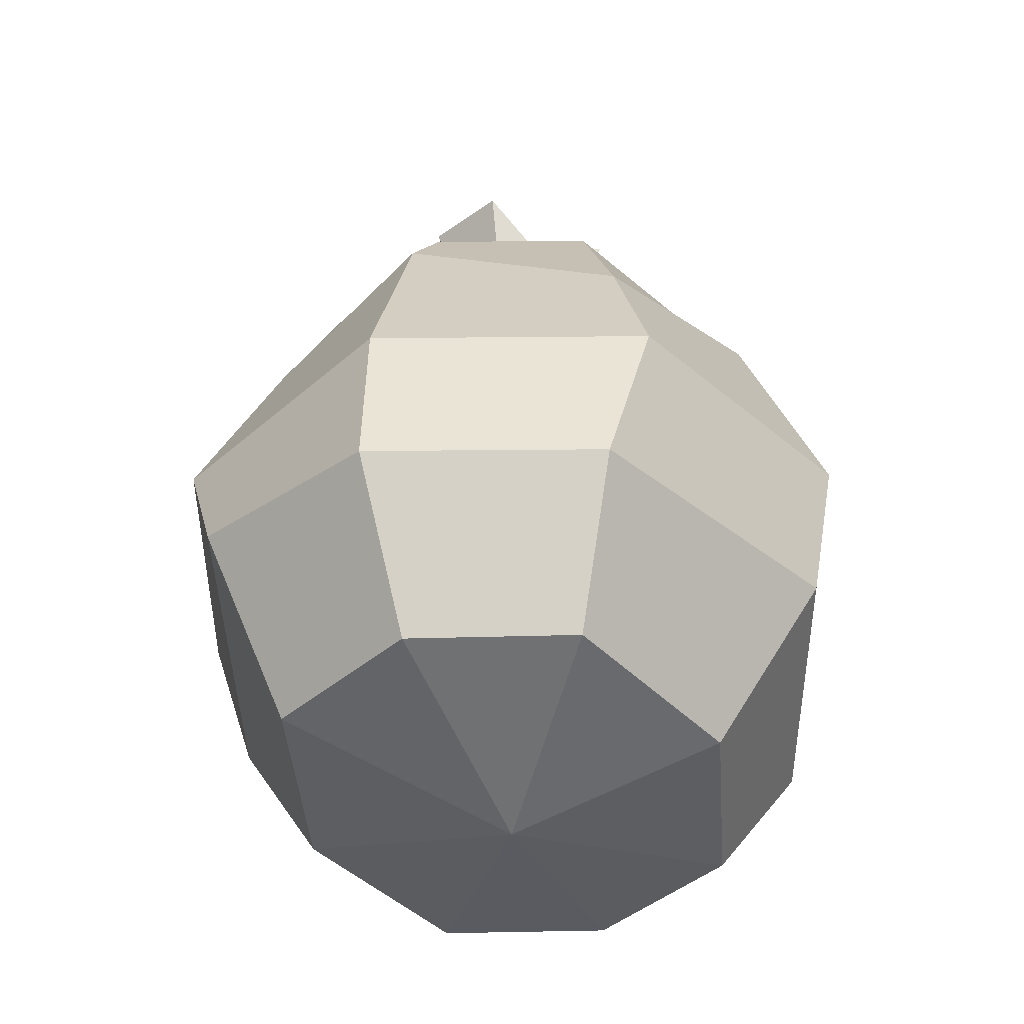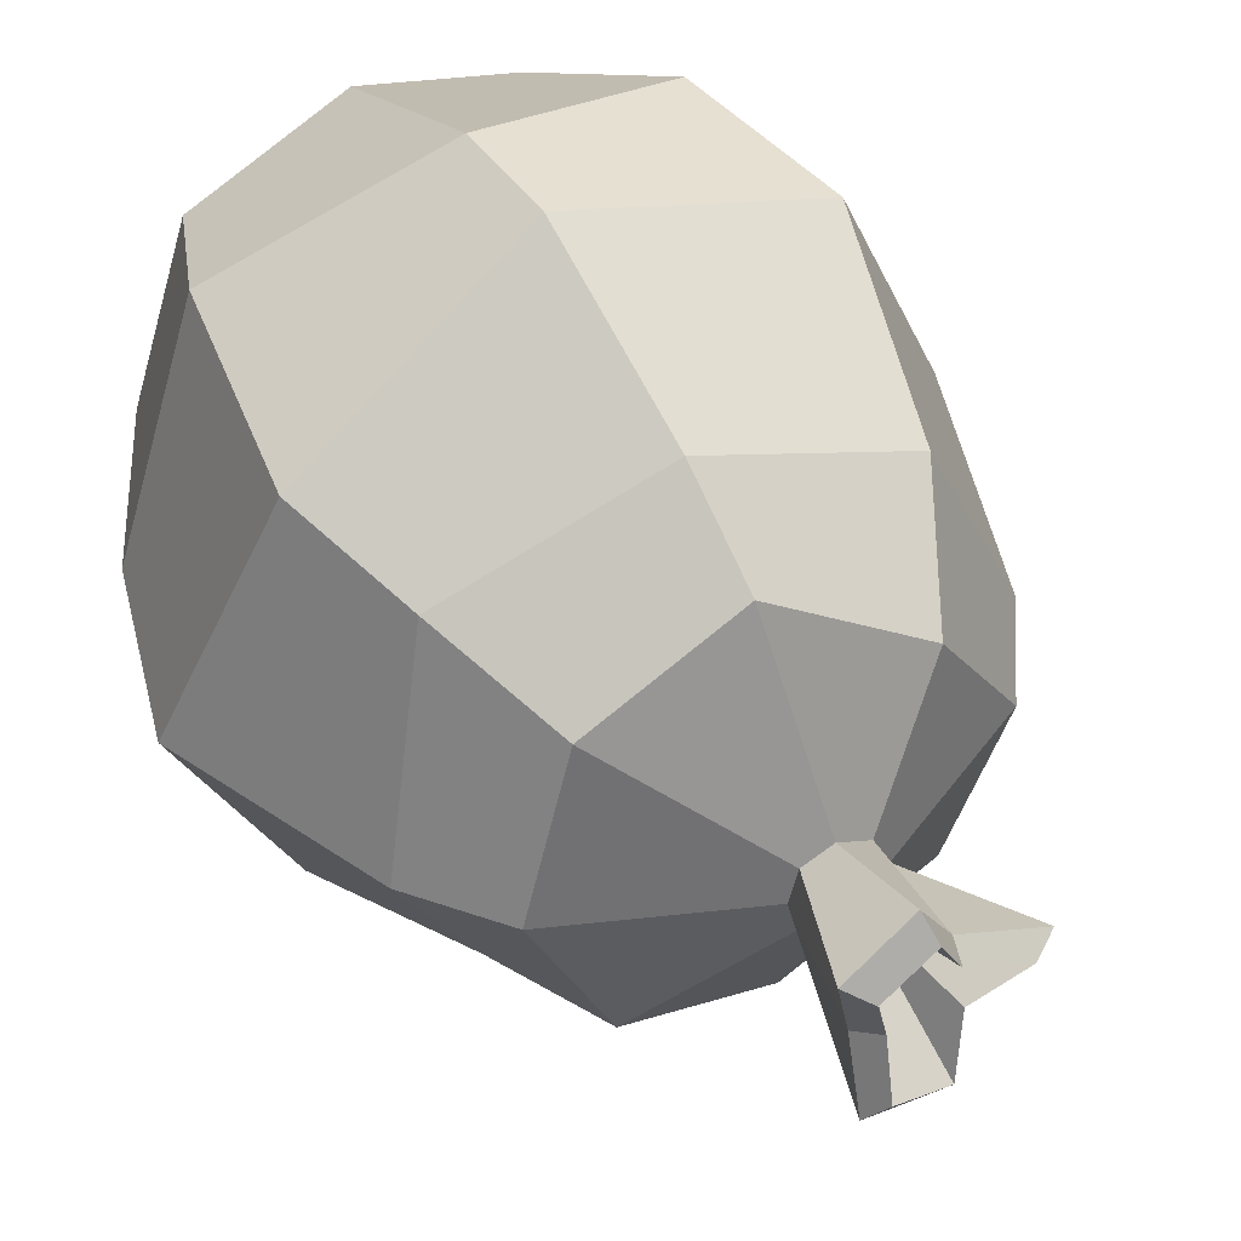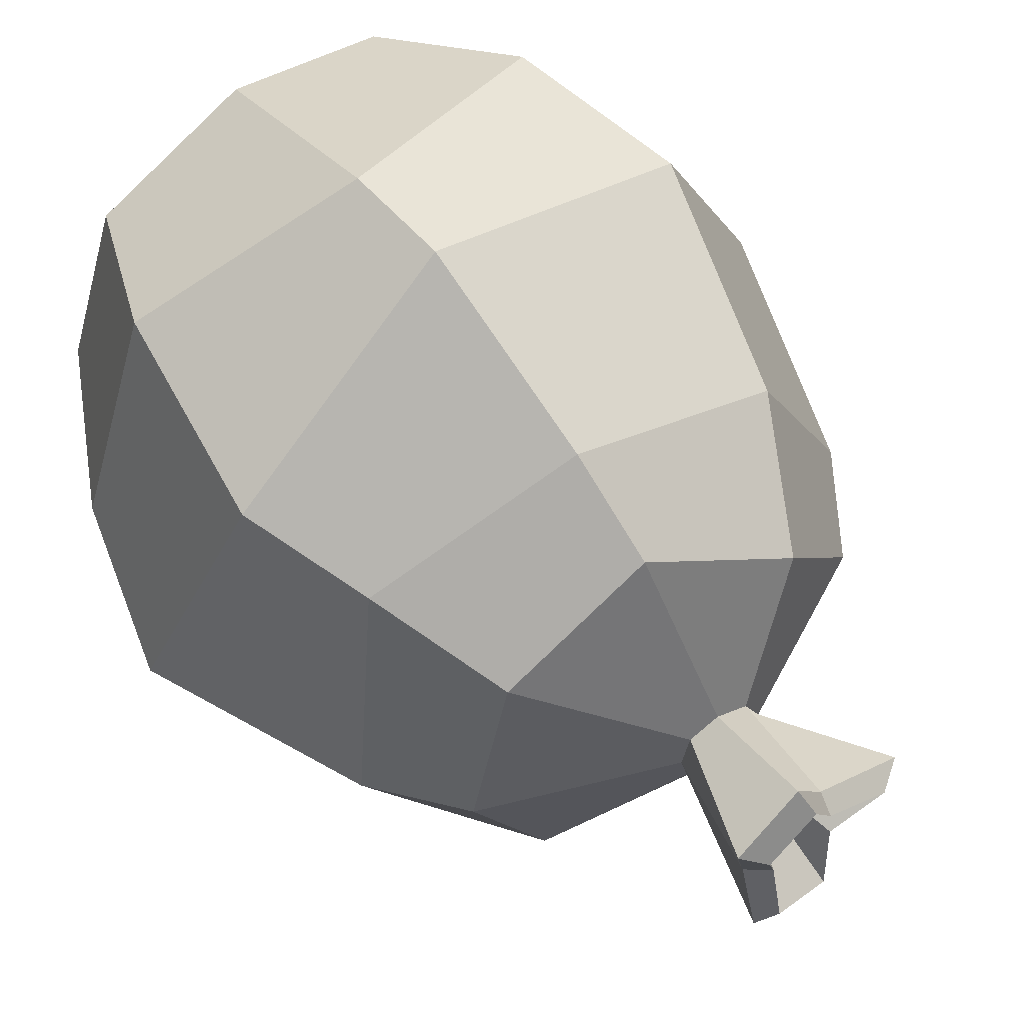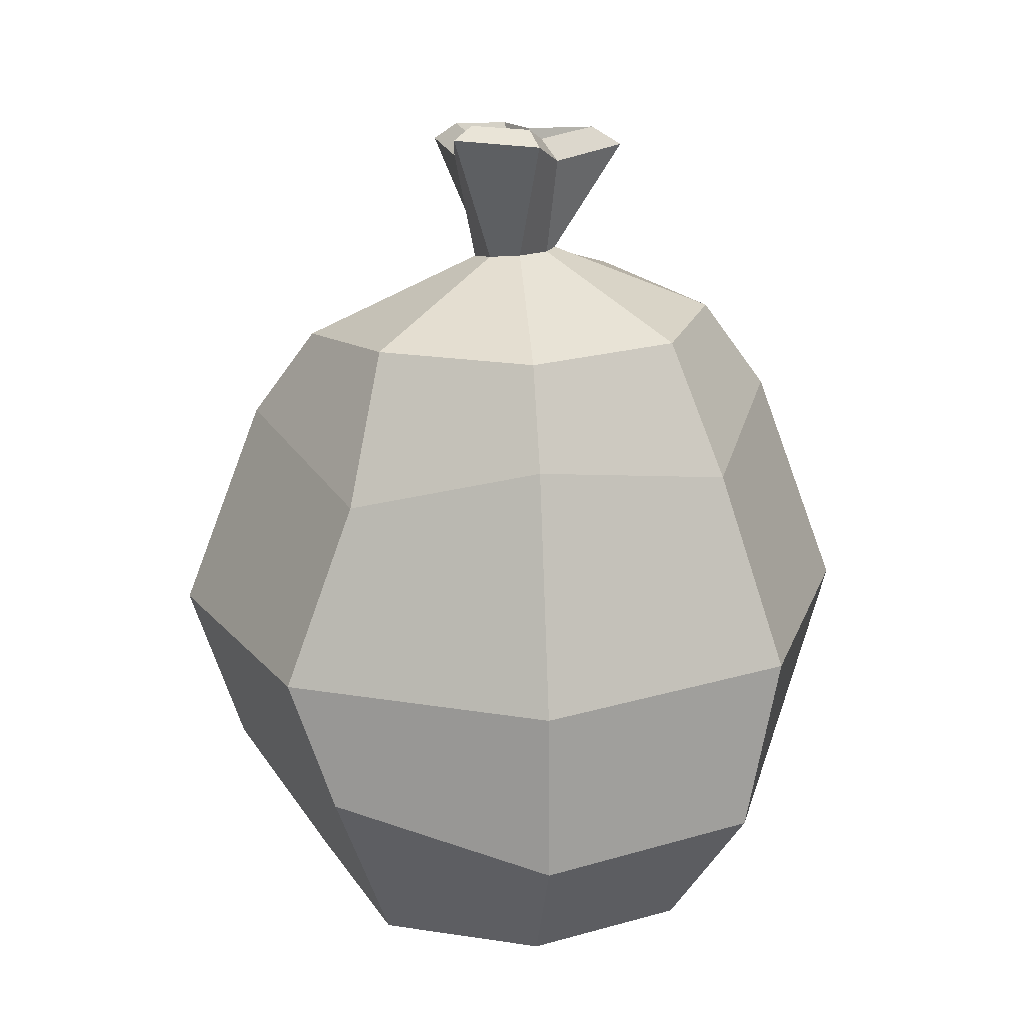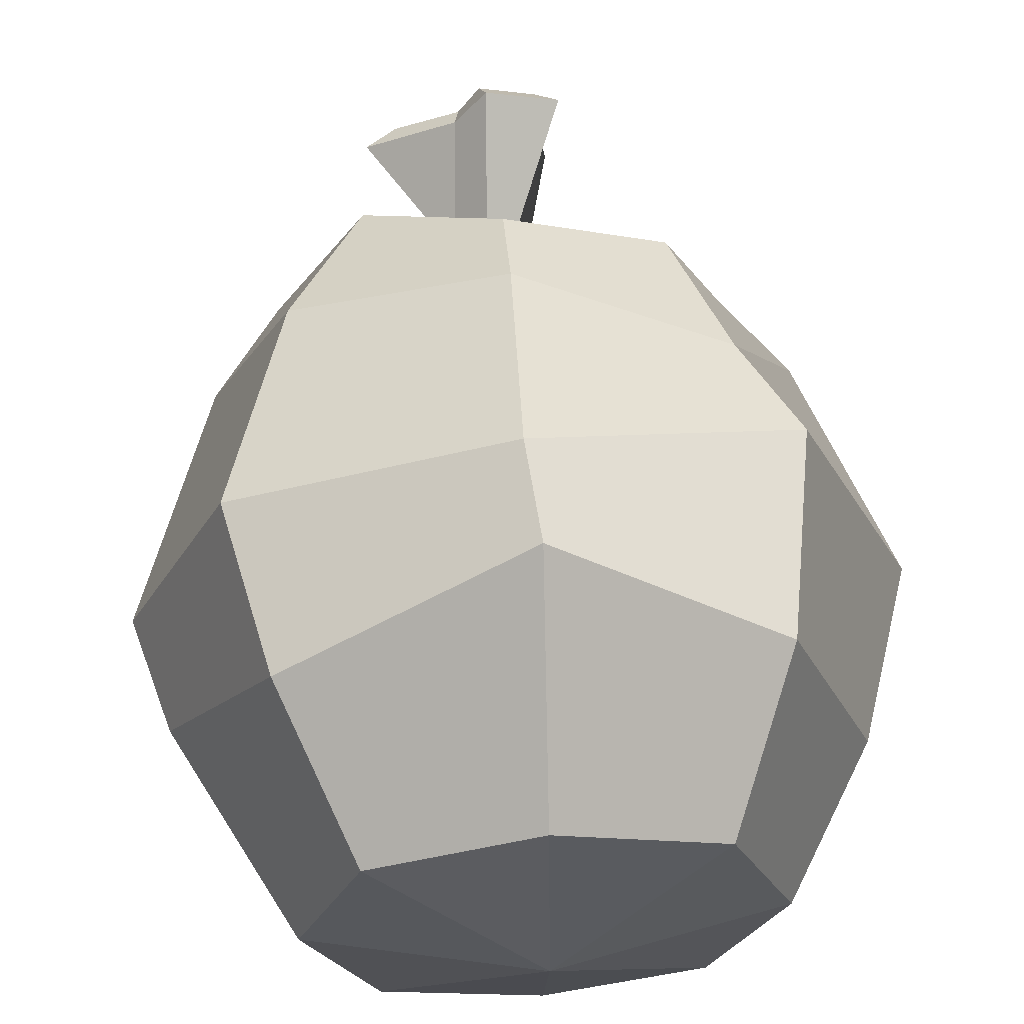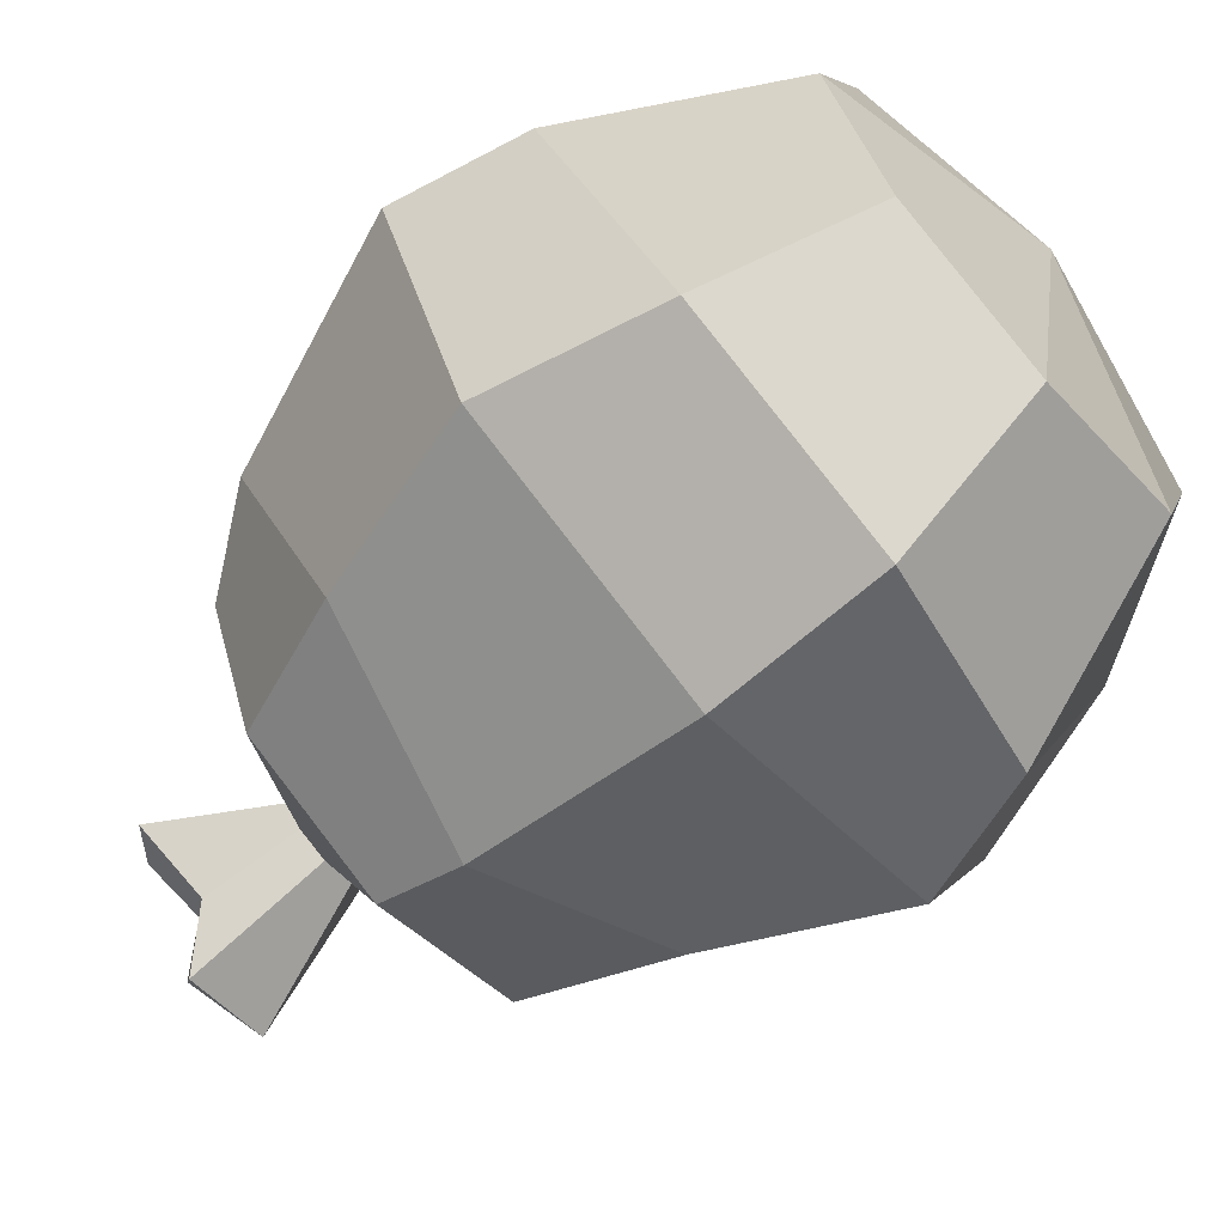
<metadata>
{"format":"obj","ext":"obj","renderer":"f3d","projection":"perspective","resolution":1024,"background":"white","views":[{"elev":-44.6,"azim":-157.0,"up":"+Y"},{"elev":51.6,"azim":148.0,"up":"+Z"},{"elev":65.8,"azim":141.0,"up":"+Z"},{"elev":20.7,"azim":174.2,"up":"+Y"},{"elev":65.6,"azim":-4.3,"up":"+Z"},{"elev":-70.0,"azim":-48.6,"up":"+Z"}]}
</metadata>
<code>
v 0.2317 0.2597 -0.3099
v -0.00032 0.211 -0.4041
v -0.2391 0.211 -0.3056
v -0.3579 0.2617 0.03322
v -0.2391 0.211 0.2932
v 0.01146 0.2751 0.4041
v 0.2385 0.211 0.2932
v 0.3374 0.211 -0.000496
v 0.204 0.5881 -0.2298
v 9.2e-05 0.6475 -0.302
v -0.2191 0.6029 -0.2112
v -0.3038 0.6474 0.000664
v -0.2119 0.6232 0.222
v 0.006546 0.5941 0.3195
v 0.2238 0.552 0.2226
v 0.3062 0.6295 0.006134
v 0.1708 0.04982 -0.2195
v -6.1e-05 0.04982 -0.2858
v -6.1e-05 0 -0.001015
v -0.1709 0.04982 -0.2195
v -0.2417 0.04982 -0.001434
v -0.1709 0.04982 0.2068
v -6.1e-05 0.04982 0.2731
v 0.1708 0.04982 0.2068
v 0.2415 0.04982 -0.001434
v 0.02859 0.8189 -0.02802
v -0.004822 0.8235 -0.04295
v -0.03774 0.8241 -0.02959
v -0.05097 0.821 0.004051
v -0.03657 0.8144 0.03879
v -0.003052 0.8089 0.05402
v 0.03002 0.8072 0.04099
v 0.04305 0.8118 0.006859
v 0.07344 0.9674 -0.0815
v -0.01939 0.9638 -0.1117
v -0.04855 0.9323 -0.03717
v -0.1272 0.9416 0.004417
v -0.02913 0.932 0.059
v 0.00502 0.9292 0.118
v 0.08388 0.9369 0.08246
v 0.06668 0.933 0.00151
v 0.05189 0.9796 -0.06132
v -0.01109 0.9786 -0.08502
v -0.03211 0.9545 -0.01948
v -0.0939 0.9626 0.005325
v -0.02442 0.9541 0.0447
v -0.001099 0.9523 0.09156
v 0.05961 0.9577 0.06434
v 0.04386 0.9529 0.002379
v -0.004044 0.8324 0.005257
v 0.237 0.7217 0.008949
v 0.1718 0.6955 0.1814
v 0.006546 0.6955 0.2496
v -0.1332 0.7582 0.1684
v -0.2332 0.7456 0.001633
v -0.1651 0.7489 -0.1639
v 9.2e-05 0.7489 -0.232
v 0.1654 0.7484 -0.1637
v 0.3966 0.3955 -0.000175
v 0.2752 0.4299 0.2753
v 0.002197 0.3801 0.4
v -0.28 0.393 0.2799
v -0.3966 0.3965 -0.000511
v -0.2805 0.3965 -0.2797
v -6.1e-05 0.3965 -0.3953
v 0.2803 0.3965 -0.2797
f 1 2 65 66
f 2 3 64 65
f 3 4 63 64
f 4 5 62 63
f 5 6 61 62
f 6 7 60 61
f 7 8 59 60
f 8 1 66 59
f 18 17 19
f 20 18 19
f 21 20 19
f 22 21 19
f 23 22 19
f 24 23 19
f 25 24 19
f 17 25 19
f 2 1 17 18
f 3 2 18 20
f 4 3 20 21
f 5 4 21 22
f 6 5 22 23
f 7 6 23 24
f 8 7 24 25
f 1 8 25 17
f 9 10 57 58
f 10 11 56 57
f 11 12 55 56
f 12 13 54 55
f 13 14 53 54
f 14 15 52 53
f 15 16 51 52
f 16 9 58 51
f 26 27 35 34
f 27 28 36 35
f 28 29 37 36
f 29 30 38 37
f 30 31 39 38
f 31 32 40 39
f 32 33 41 40
f 33 26 34 41
f 34 35 43 42
f 35 36 44 43
f 36 37 45 44
f 37 38 46 45
f 38 39 47 46
f 39 40 48 47
f 40 41 49 48
f 41 34 42 49
f 42 43 50
f 43 44 50
f 44 45 50
f 45 46 50
f 46 47 50
f 47 48 50
f 48 49 50
f 49 42 50
f 52 51 33 32
f 53 52 32 31
f 54 53 31 30
f 55 54 30 29
f 56 55 29 28
f 57 56 28 27
f 58 57 27 26
f 51 58 26 33
f 60 59 16 15
f 61 60 15 14
f 62 61 14 13
f 63 62 13 12
f 64 63 12 11
f 65 64 11 10
f 66 65 10 9
f 59 66 9 16

</code>
